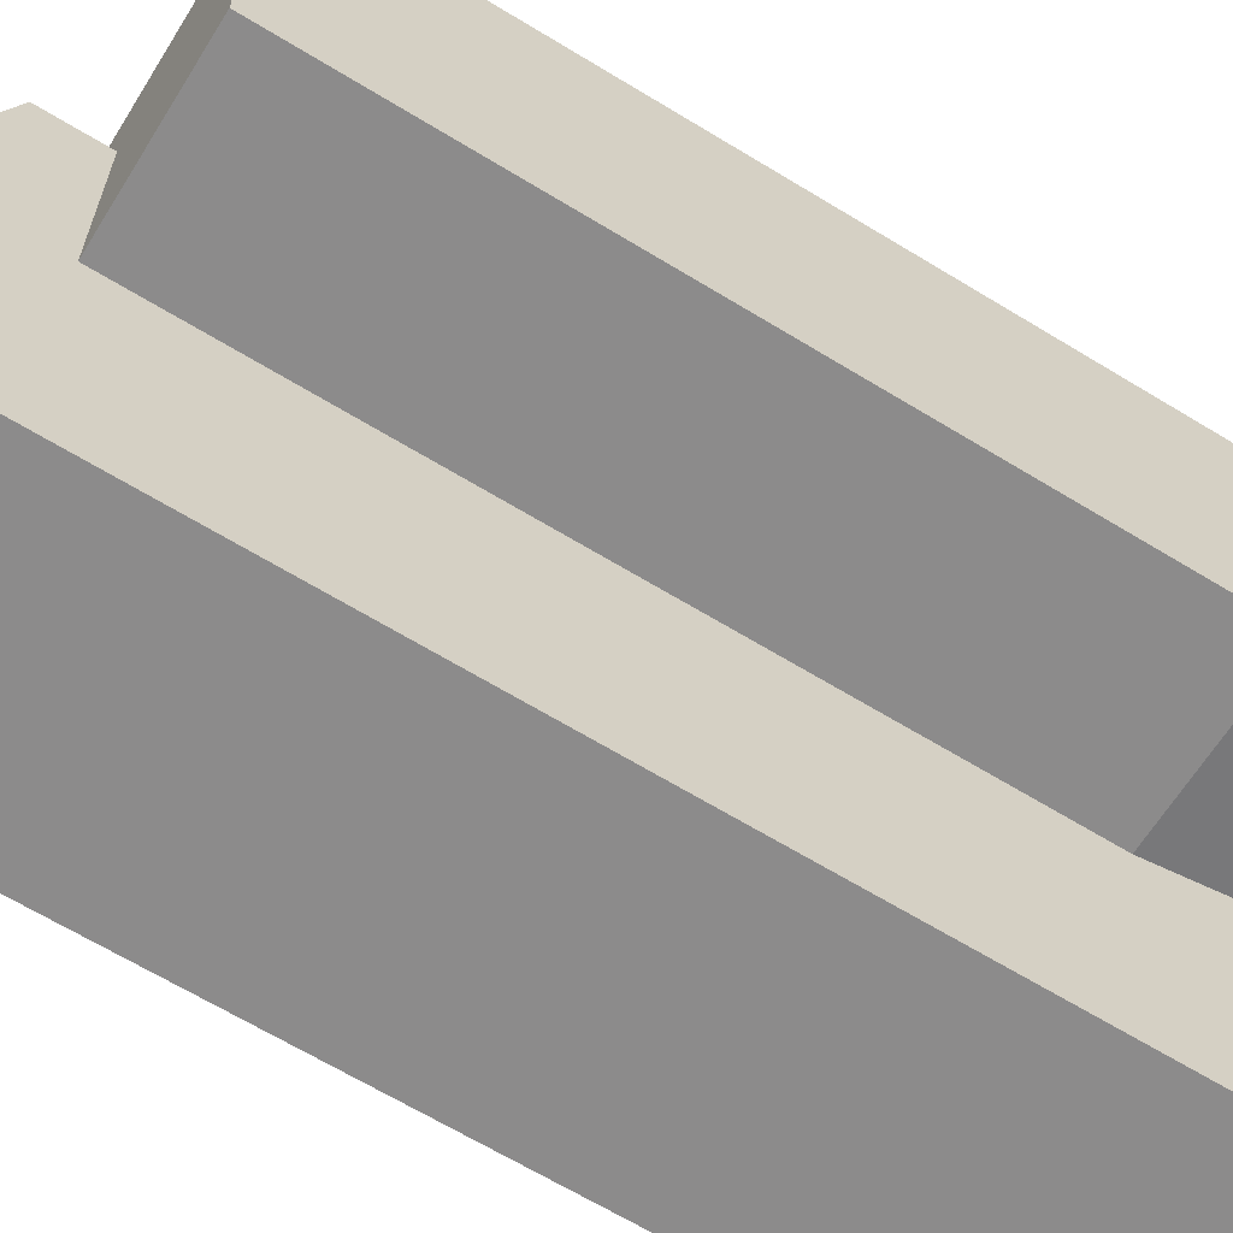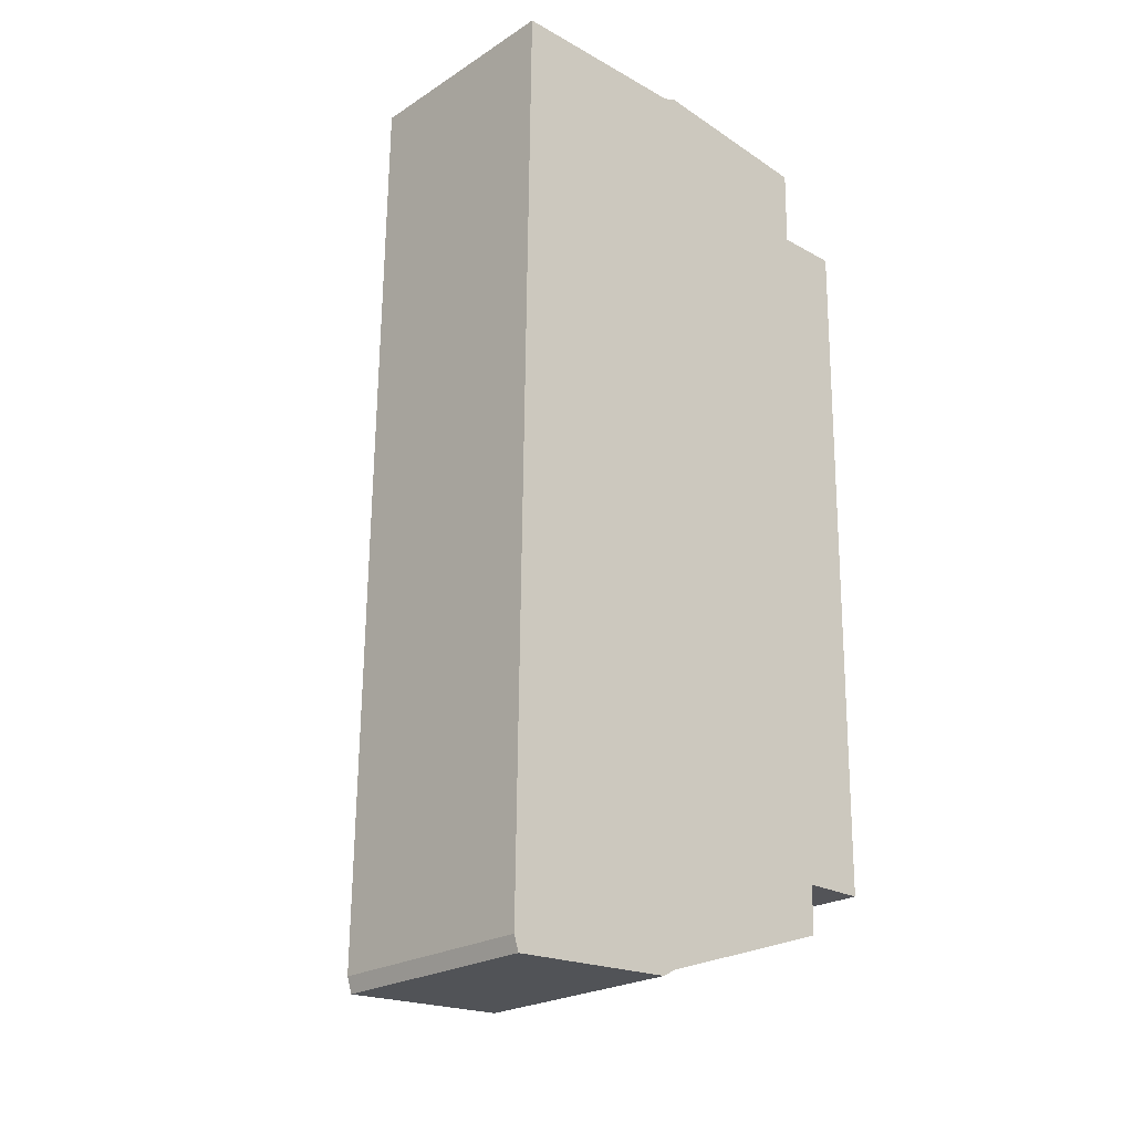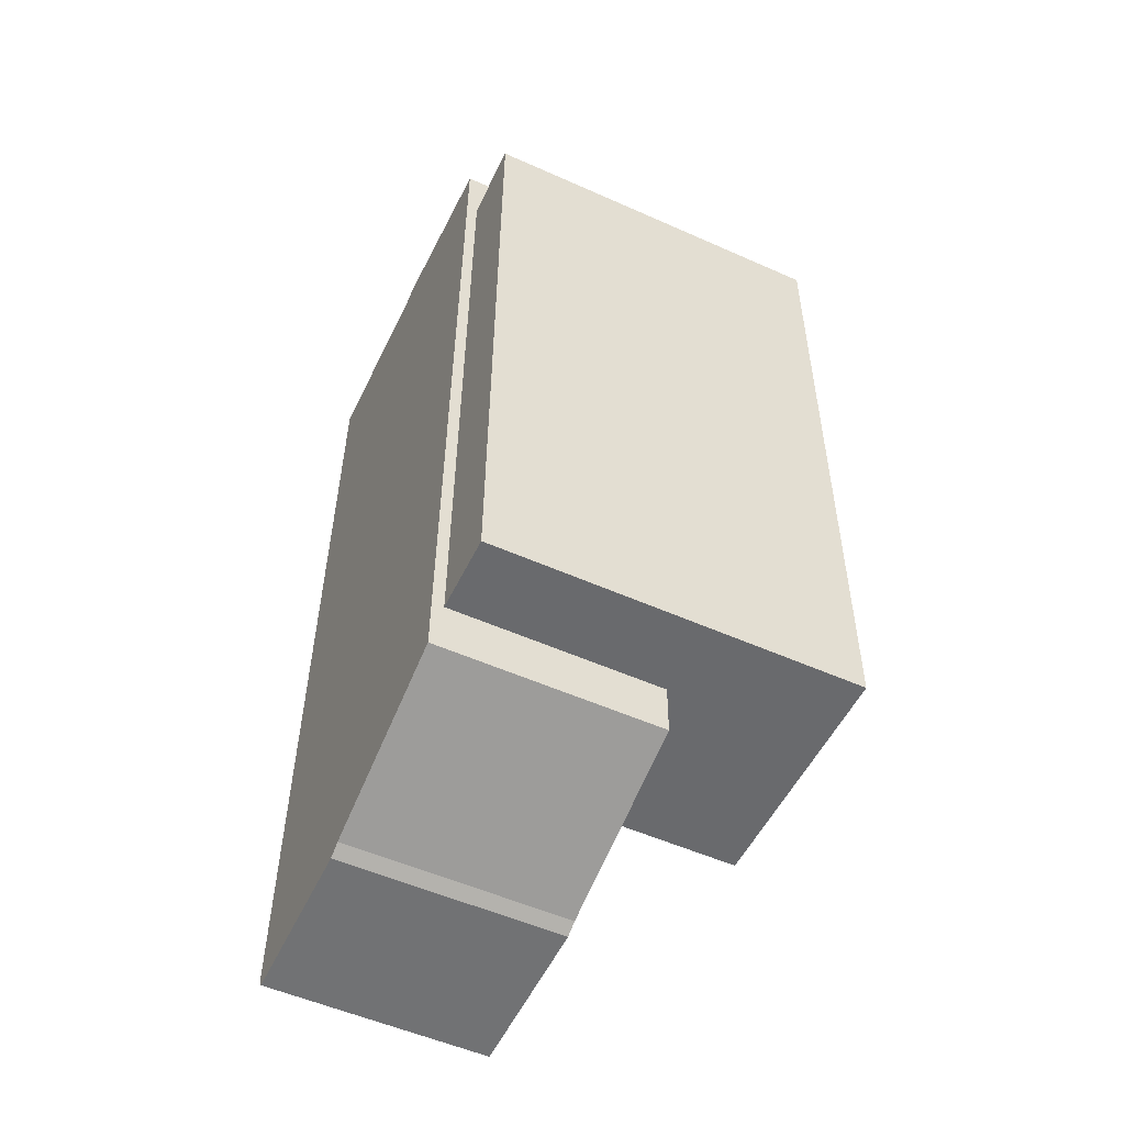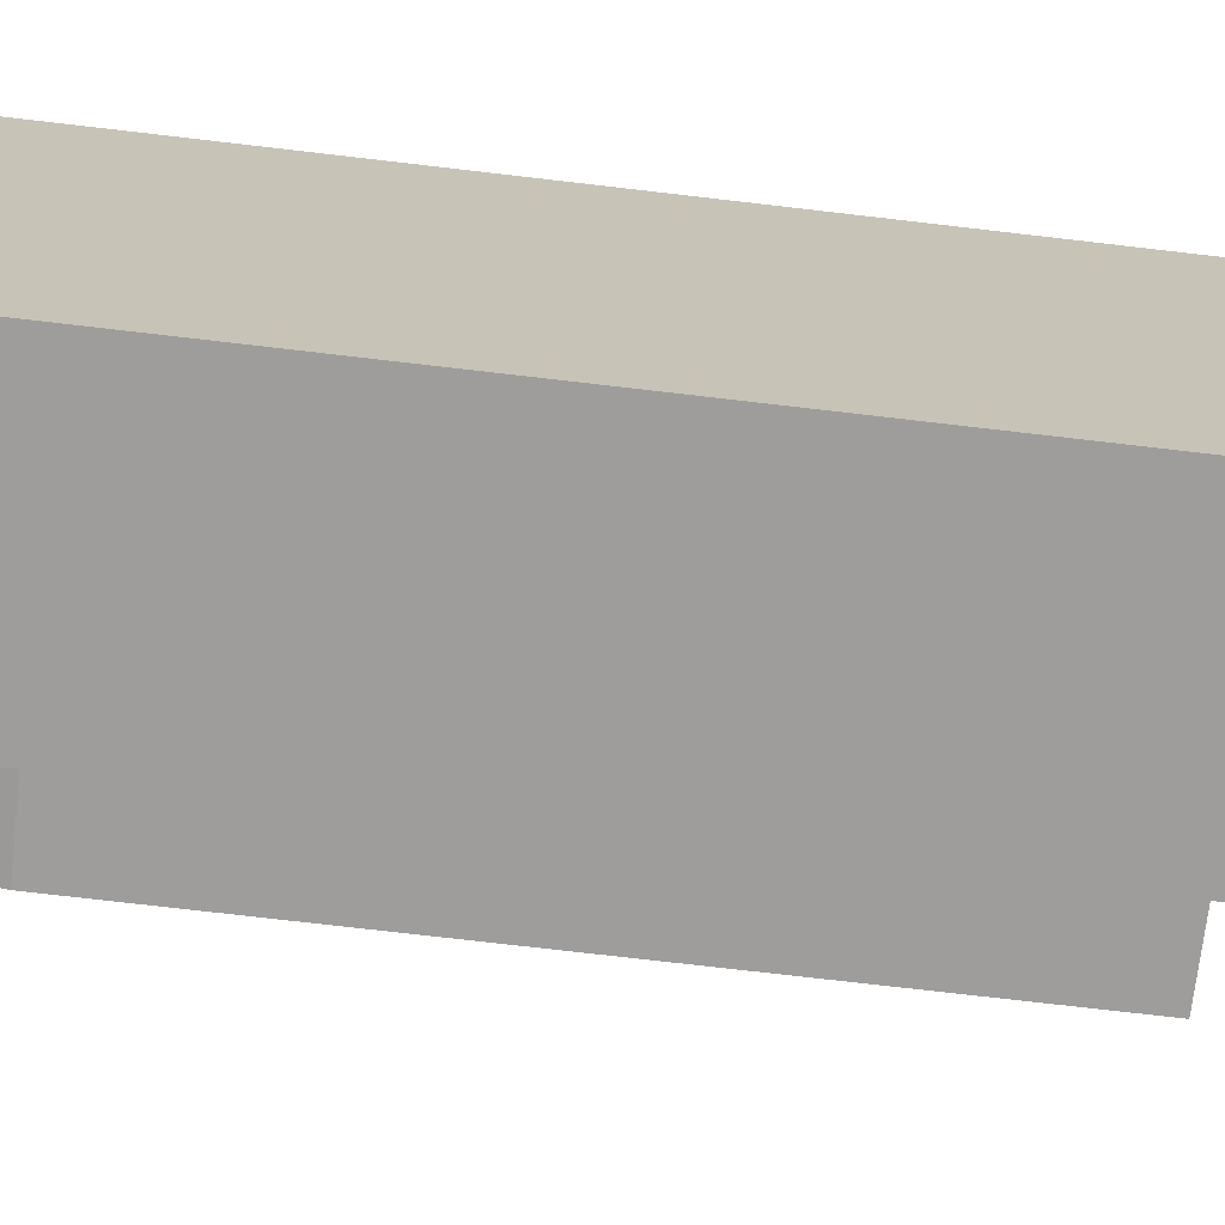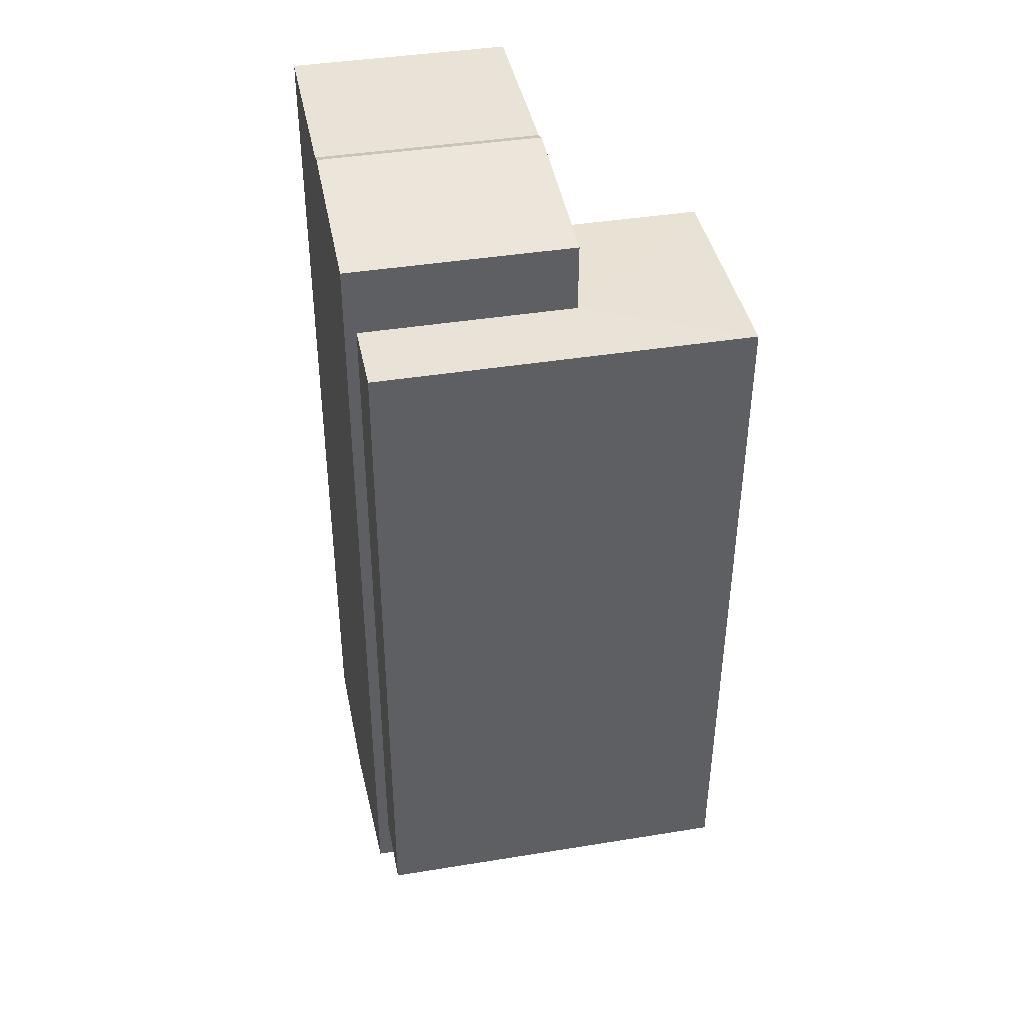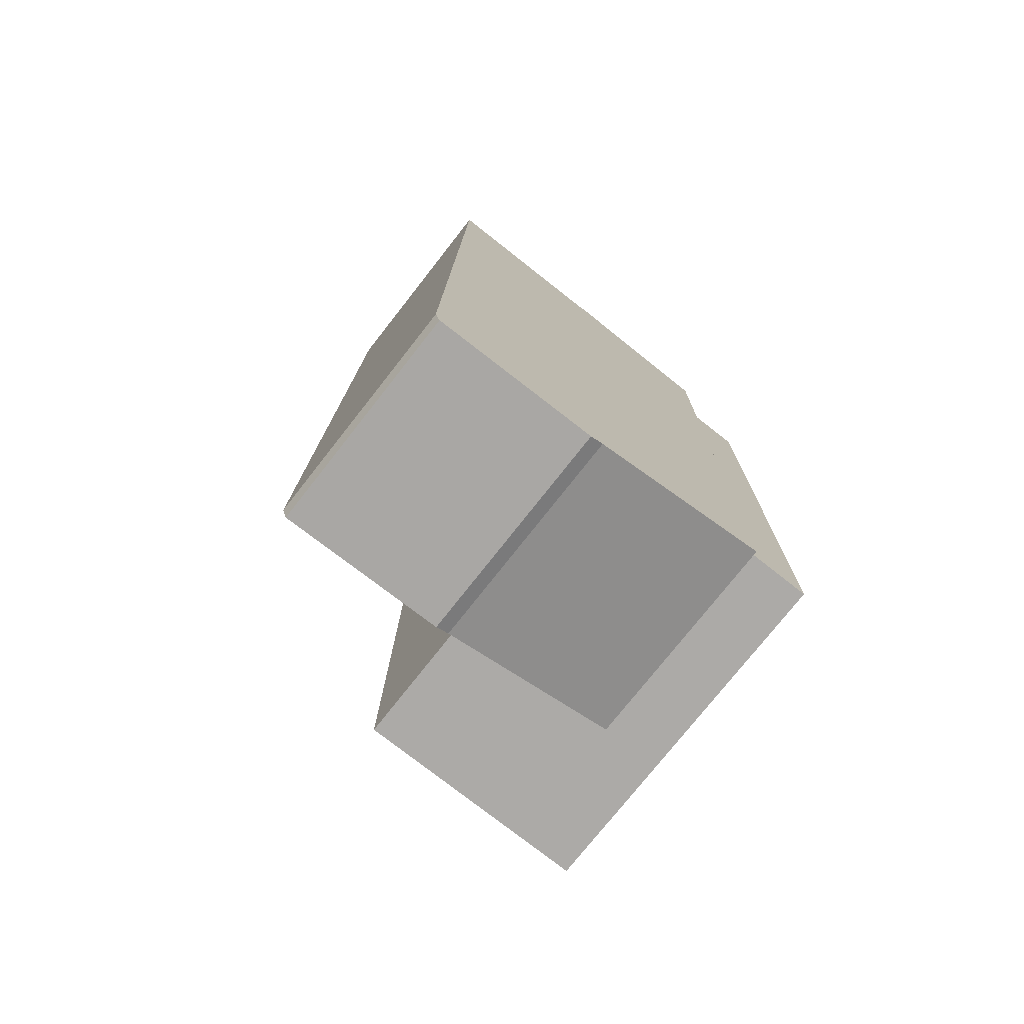
<metadata>
{"format":"obj","ext":"obj","renderer":"f3d","projection":"perspective","resolution":1024,"background":"white","views":[{"elev":-66.3,"azim":58.3,"up":"+Z"},{"elev":-23.1,"azim":-130.5,"up":"+Y"},{"elev":-53.7,"azim":-23.2,"up":"+Y"},{"elev":-68.5,"azim":-96.6,"up":"+Z"},{"elev":41.0,"azim":-9.0,"up":"+Y"},{"elev":-75.7,"azim":-125.9,"up":"+Y"}]}
</metadata>
<code>
g Mesh55
v -202.9 159.2 -1172
v -245.5 159.4 -1191
v -205.2 158.6 -1232
v -245.5 159.4 -1191
v -202.9 159.2 -1172
v -205.2 158.6 -1232
v -245.5 159.4 -1191
v -247 158.6 -1230
v -205.2 158.6 -1232
v -247 158.6 -1230
v -245.5 159.4 -1191
v -205.2 158.6 -1232
v -307.4 181.4 -1238
v -309.3 182.1 -1288
v -249.3 182.1 -1290
v -247.4 181.4 -1240
v -309.3 182.1 -1288
v -307.4 181.4 -1238
v -249.3 182.1 -1290
v -247.4 181.4 -1240
v -249.3 182.1 -1290
v -309.3 182.1 -1288
v -309.4 -63.92 -1291
v -249.4 -63.92 -1293
v -309.3 182.1 -1288
v -249.3 182.1 -1290
v -309.4 -63.92 -1291
v -249.4 -63.92 -1293
v -307.6 -66.52 -1245
v -309.3 -67.99 -1290
v -309.4 -63.92 -1291
v -307.5 -64.56 -1241
v -305.5 -48.49 -1191
v -309.3 182.1 -1288
v -305.4 177.8 -1188
v -307.4 181.4 -1238
v -307.2 182.8 -1234
v -309.3 -67.99 -1290
v -307.6 -66.52 -1245
v -309.4 -63.92 -1291
v -307.5 -64.56 -1241
v -305.5 -48.49 -1191
v -309.3 182.1 -1288
v -305.4 177.8 -1188
v -307.4 181.4 -1238
v -307.2 182.8 -1234
v -309.4 -63.92 -1291
v -309.3 -67.99 -1290
v -249.4 -67.99 -1292
v -249.4 -63.92 -1293
v -309.3 -67.99 -1290
v -309.4 -63.92 -1291
v -249.4 -67.99 -1292
v -249.4 -63.92 -1293
v -247.7 -66.52 -1247
v -249.4 -67.99 -1292
v -309.3 -67.99 -1290
v -307.6 -66.52 -1245
v -249.4 -67.99 -1292
v -247.7 -66.52 -1247
v -309.3 -67.99 -1290
v -307.6 -66.52 -1245
v -247.7 -66.52 -1247
v -307.6 -66.52 -1245
v -307.5 -64.56 -1241
v -247.5 -64.56 -1243
v -307.6 -66.52 -1245
v -247.7 -66.52 -1247
v -307.5 -64.56 -1241
v -247.5 -64.56 -1243
v -307.5 -64.56 -1241
v -305.5 -48.49 -1191
v -245.6 -48.49 -1193
v -247.5 -64.56 -1243
v -247.5 -64.56 -1243
v -245.6 -48.49 -1193
v -307.5 -64.56 -1241
v -305.5 -48.49 -1191
v -249.4 -63.92 -1293
v -249.4 -67.99 -1292
v -247.7 -66.52 -1247
v -247.5 -64.56 -1243
v -245.6 -48.49 -1193
v -247.3 -33.58 -1237
v -245.6 -34.15 -1193
v -249.3 182.1 -1290
v -247.2 139.6 -1235
v -247 158.6 -1230
v -245.5 159.4 -1191
v -245.5 177.8 -1190
v -247.4 181.4 -1240
v -247.3 182.8 -1237
v -249.4 -67.99 -1292
v -249.4 -63.92 -1293
v -247.7 -66.52 -1247
v -247.5 -64.56 -1243
v -245.6 -48.49 -1193
v -247.3 -33.58 -1237
v -245.6 -34.15 -1193
v -249.3 182.1 -1290
v -247.2 139.6 -1235
v -247 158.6 -1230
v -245.5 159.4 -1191
v -245.5 177.8 -1190
v -247.4 181.4 -1240
v -247.3 182.8 -1237
v -307.2 182.8 -1234
v -307.4 181.4 -1238
v -247.4 181.4 -1240
v -247.3 182.8 -1237
v -307.4 181.4 -1238
v -307.2 182.8 -1234
v -247.4 181.4 -1240
v -247.3 182.8 -1237
v -305.4 177.8 -1188
v -307.2 182.8 -1234
v -247.3 182.8 -1237
v -245.5 177.8 -1190
v -307.2 182.8 -1234
v -305.4 177.8 -1188
v -247.3 182.8 -1237
v -245.5 177.8 -1190
v -245.5 177.8 -1190
v -245.5 159.4 -1191
v -302.3 159.4 -1188
v -305.4 177.8 -1188
v -302.4 -34.15 -1191
v -305.5 -48.49 -1191
v -245.6 -48.49 -1193
v -245.6 -34.15 -1193
v -245.5 159.4 -1191
v -245.5 177.8 -1190
v -302.3 159.4 -1188
v -305.4 177.8 -1188
v -302.4 -34.15 -1191
v -305.5 -48.49 -1191
v -245.6 -48.49 -1193
v -245.6 -34.15 -1193
v -301.5 159.2 -1168
v -302.3 159.4 -1188
v -245.5 159.4 -1191
v -202.9 159.2 -1172
v -302.3 159.4 -1188
v -301.5 159.2 -1168
v -245.5 159.4 -1191
v -202.9 159.2 -1172
v -301.6 -34.41 -1170
v -301.5 159.2 -1168
v -202.9 159.2 -1172
v -203 -34.41 -1174
v -301.5 159.2 -1168
v -301.6 -34.41 -1170
v -202.9 159.2 -1172
v -203 -34.41 -1174
v -302.4 -34.15 -1191
v -301.6 -34.41 -1170
v -203 -34.41 -1174
v -245.6 -34.15 -1193
v -247.3 -33.58 -1237
v -205.5 -33.58 -1239
v -205.5 -33.58 -1239
v -203 -34.41 -1174
v -247.3 -33.58 -1237
v -245.6 -34.15 -1193
v -302.4 -34.15 -1191
v -301.6 -34.41 -1170
v -247.2 139.6 -1235
v -247.3 -33.58 -1237
v -205.5 -33.58 -1239
v -205.4 139.6 -1237
v -247.3 -33.58 -1237
v -247.2 139.6 -1235
v -205.5 -33.58 -1239
v -205.4 139.6 -1237
v -247.2 139.6 -1235
v -205.4 139.6 -1237
v -205.2 158.6 -1232
v -247 158.6 -1230
v -247 158.6 -1230
v -205.2 158.6 -1232
v -247.2 139.6 -1235
v -205.4 139.6 -1237
v -202.9 159.2 -1172
v -205.2 158.6 -1232
v -205.4 139.6 -1237
v -203 -34.41 -1174
v -205.5 -33.58 -1239
v -205.5 -33.58 -1239
v -205.4 139.6 -1237
v -203 -34.41 -1174
v -202.9 159.2 -1172
v -205.2 158.6 -1232
v -301.5 159.2 -1168
v -301.6 -34.41 -1170
v -302.4 -34.15 -1191
v -302.3 159.4 -1188
v -301.6 -34.41 -1170
v -301.5 159.2 -1168
v -302.4 -34.15 -1191
v -302.3 159.4 -1188
g Mesh55_0
f 3 2 1
f 6 5 4
f 9 8 7
f 12 11 10
f 15 14 13
f 13 16 15
f 19 18 17
f 18 19 20
f 23 22 21
f 21 24 23
f 27 26 25
f 26 27 28
f 31 30 29
f 29 32 31
f 32 33 31
f 33 34 31
f 33 35 34
f 35 36 34
f 36 35 37
f 40 39 38
f 39 40 41
f 41 40 42
f 42 40 43
f 42 43 44
f 44 43 45
f 45 46 44
f 49 48 47
f 47 50 49
f 53 52 51
f 52 53 54
f 57 56 55
f 55 58 57
f 61 60 59
f 60 61 62
f 65 64 63
f 63 66 65
f 69 68 67
f 68 69 70
f 73 72 71
f 71 74 73
f 77 76 75
f 76 77 78
f 81 80 79
f 79 82 81
f 79 83 82
f 79 84 83
f 83 84 85
f 79 86 84
f 86 87 84
f 86 88 87
f 86 89 88
f 86 90 89
f 86 91 90
f 91 92 90
f 95 94 93
f 94 95 96
f 94 96 97
f 94 97 98
f 97 99 98
f 94 98 100
f 100 98 101
f 100 101 102
f 100 102 103
f 100 103 104
f 100 104 105
f 105 104 106
f 109 108 107
f 107 110 109
f 113 112 111
f 112 113 114
f 117 116 115
f 115 118 117
f 121 120 119
f 120 121 122
f 125 124 123
f 125 123 126
f 126 127 125
f 127 126 128
f 128 129 127
f 129 130 127
f 133 132 131
f 133 134 132
f 134 133 135
f 135 136 134
f 136 135 137
f 137 135 138
f 141 140 139
f 139 142 141
f 145 144 143
f 144 145 146
f 149 148 147
f 147 150 149
f 153 152 151
f 152 153 154
f 157 156 155
f 157 155 158
f 157 158 159
f 159 160 157
f 163 162 161
f 162 163 164
f 162 164 165
f 162 165 166
f 169 168 167
f 167 170 169
f 173 172 171
f 172 173 174
f 177 176 175
f 175 178 177
f 181 180 179
f 180 181 182
f 185 184 183
f 185 183 186
f 186 187 185
f 190 189 188
f 189 190 191
f 189 191 192
f 195 194 193
f 193 196 195
f 199 198 197
f 198 199 200

</code>
